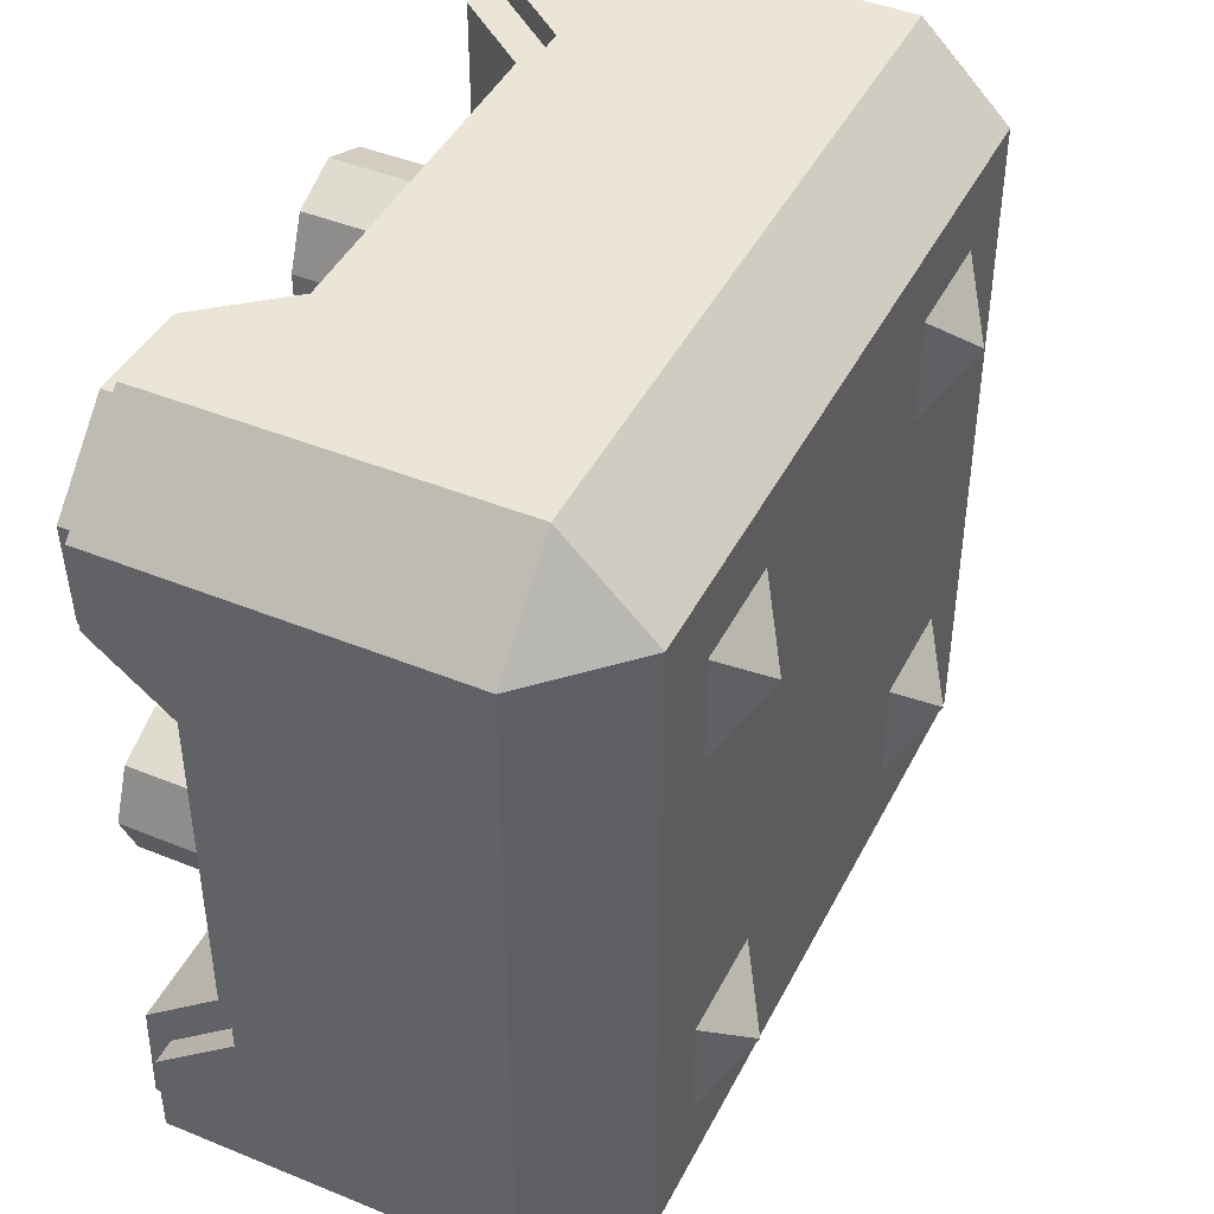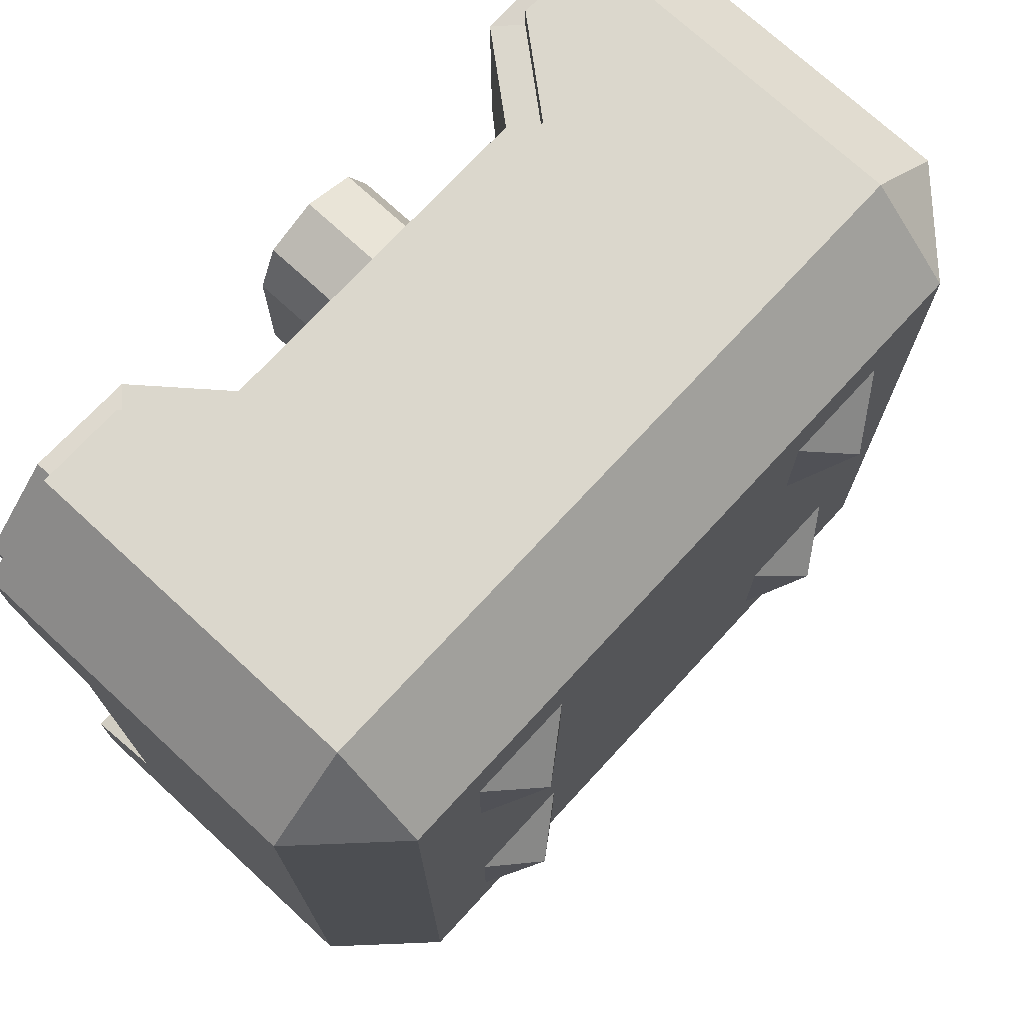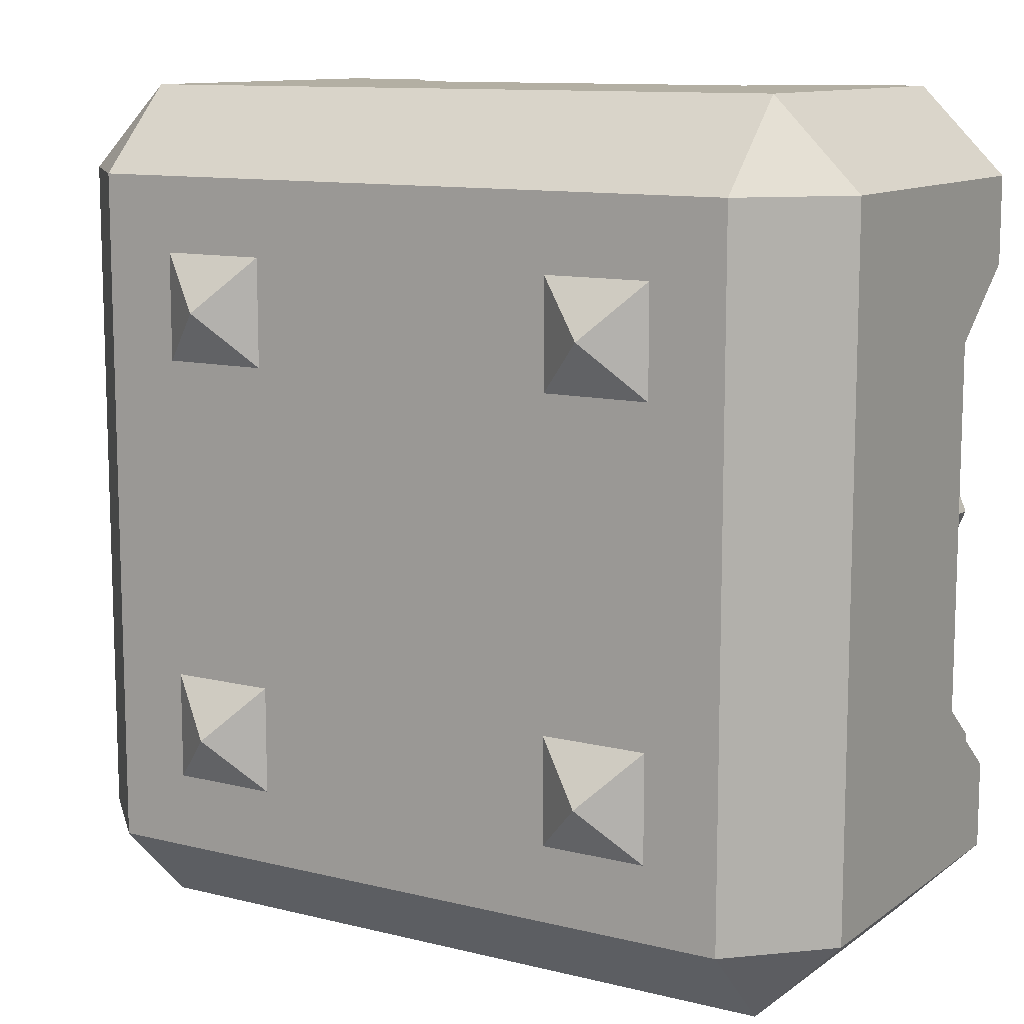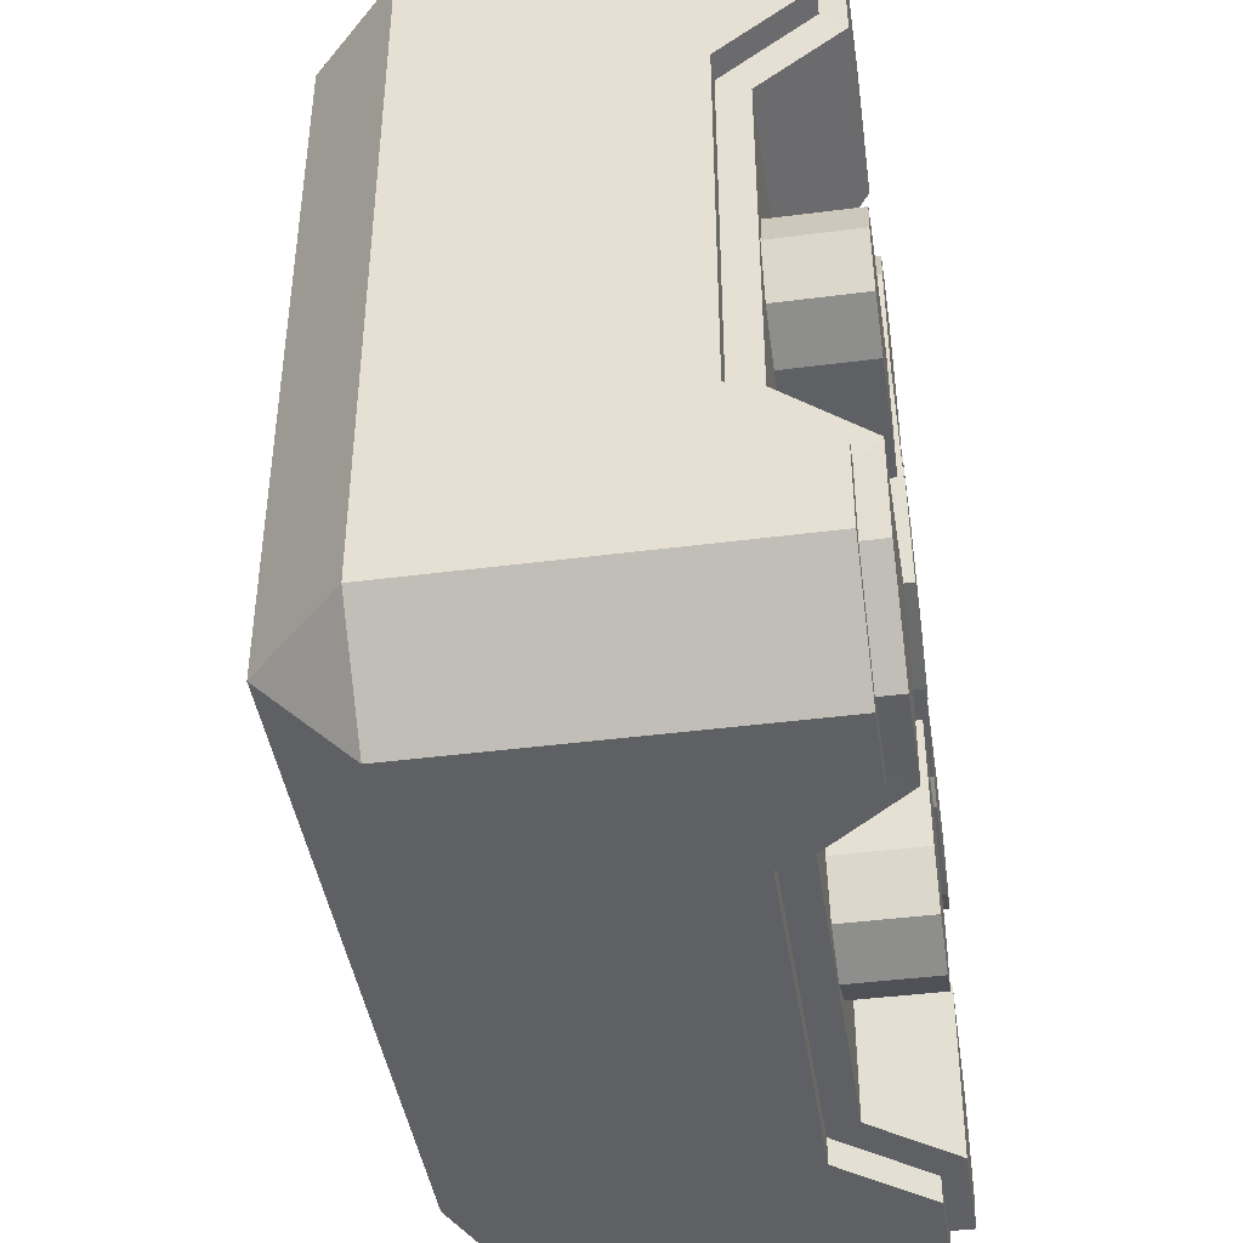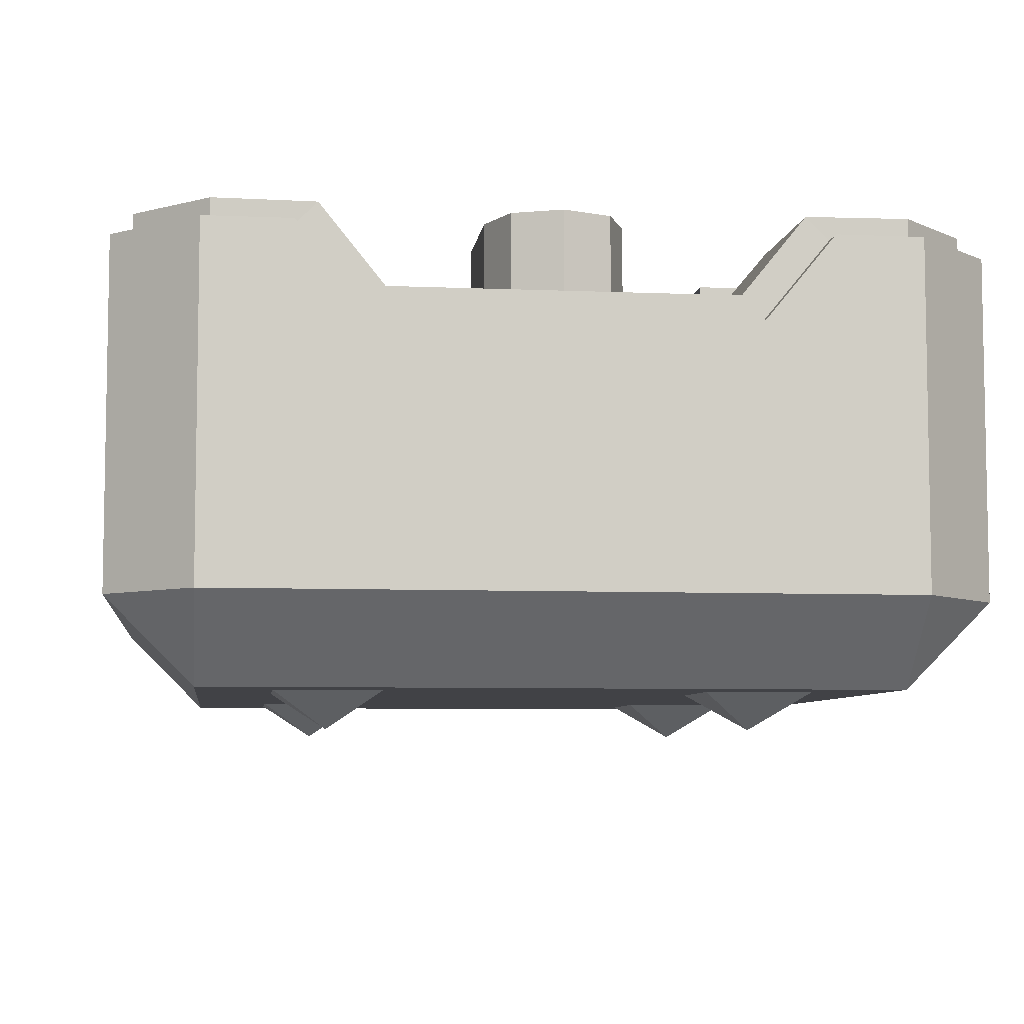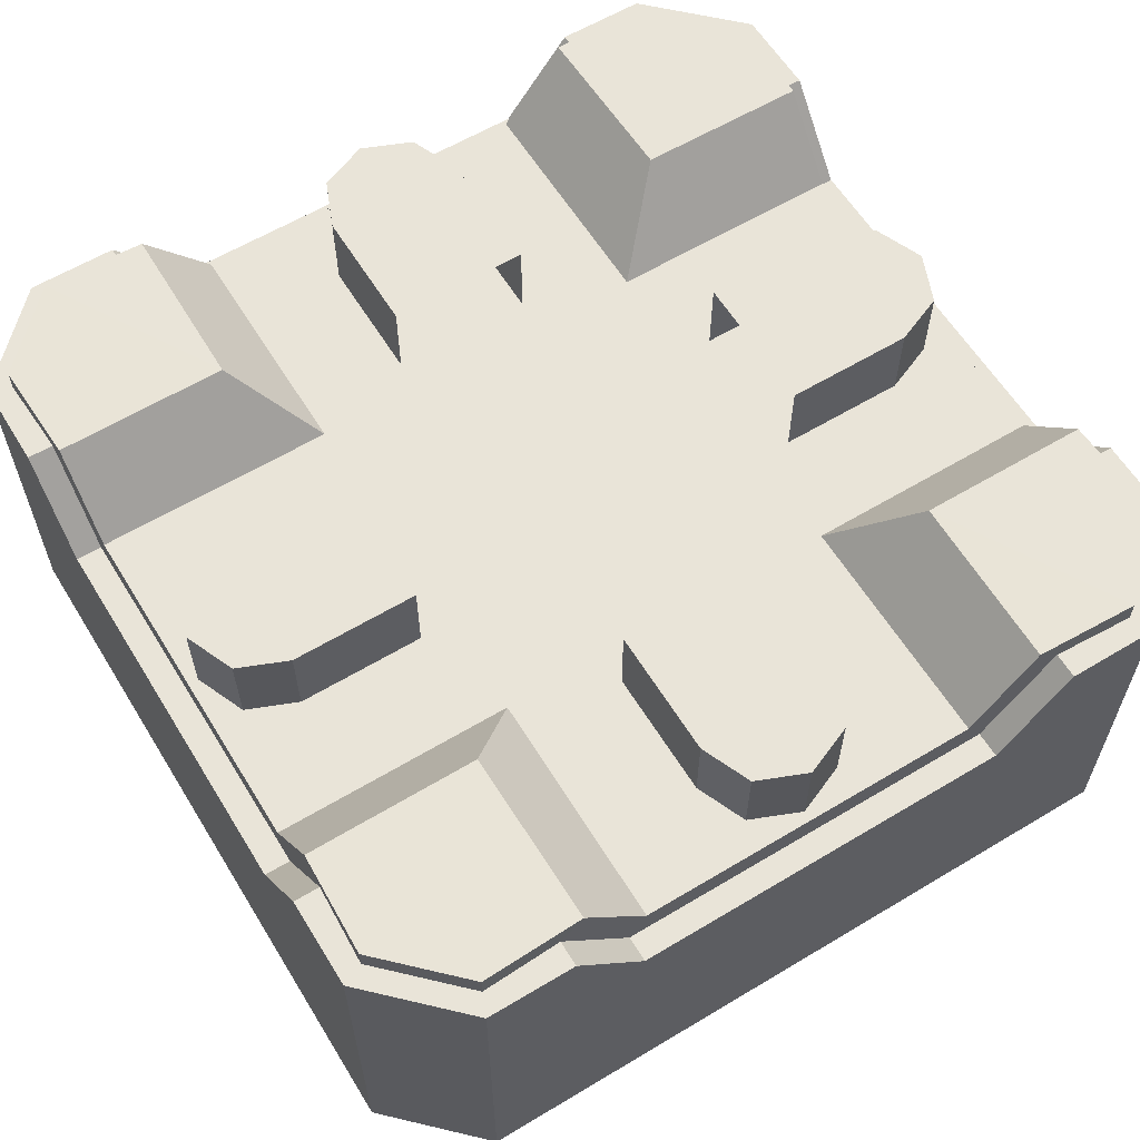
<metadata>
{"format":"obj","ext":"obj","renderer":"f3d","projection":"perspective","resolution":1024,"background":"white","views":[{"elev":44.0,"azim":-64.4,"up":"+Z"},{"elev":73.1,"azim":-47.3,"up":"+Z"},{"elev":11.1,"azim":31.4,"up":"+Z"},{"elev":-43.0,"azim":98.7,"up":"+Z"},{"elev":-6.6,"azim":82.8,"up":"+Y"},{"elev":60.6,"azim":-31.5,"up":"+Y"}]}
</metadata>
<code>
o geo_block_bottom
v -0.2583 0.344 0.6599
v -0.2583 0.558 0.6599
v -0.3713 0.558 0.613
v -0.3713 0.344 0.613
v -0.4181 0.558 0.5
v -0.4181 0.344 0.5
v -0.3713 0.558 0.387
v -0.3713 0.344 0.387
v -0.2583 0.558 0.3401
v -0.2583 0.344 0.3401
v 0.03068 0.344 0.6599
v 0.03068 0.558 0.6599
v 0.03068 0.558 0.3401
v 0.03068 0.344 0.3401
v 0.3401 0.344 1.258
v 0.387 0.344 1.371
v 0.387 0.558 1.371
v 0.3401 0.558 1.258
v 0.5 0.344 1.418
v 0.5 0.558 1.418
v 0.613 0.344 1.371
v 0.613 0.558 1.371
v 0.6599 0.344 1.258
v 0.6599 0.558 1.258
v 0.3401 0.558 0.9693
v 0.3401 0.344 0.9693
v 0.6599 0.344 0.9693
v 0.6599 0.558 0.9693
v 1.258 0.344 0.6599
v 1.371 0.344 0.613
v 1.371 0.558 0.613
v 1.258 0.558 0.6599
v 1.418 0.344 0.5
v 1.418 0.558 0.5
v 1.371 0.344 0.387
v 1.371 0.558 0.387
v 1.258 0.344 0.3401
v 1.258 0.558 0.3401
v 0.9693 0.558 0.6599
v 0.9693 0.344 0.6599
v 0.9693 0.344 0.3401
v 0.9693 0.558 0.3401
v 0.3401 0.344 -0.2583
v 0.3401 0.558 -0.2583
v 0.387 0.558 -0.3713
v 0.387 0.344 -0.3713
v 0.5 0.558 -0.4181
v 0.5 0.344 -0.4181
v 0.613 0.558 -0.3713
v 0.613 0.344 -0.3713
v 0.6599 0.558 -0.2583
v 0.6599 0.344 -0.2583
v 0.3401 0.344 0.03068
v 0.3401 0.558 0.03068
v 0.6599 0.558 0.03068
v 0.6599 0.344 0.03068
v 1.441 0.5 -0.09839
v 1.45 0.5 -0.2793
v 1.45 0.5525 -0.2793
v 1.441 0.5525 -0.04525
v 1.5 -0.3 -0.3
v 1.5 0.5 -0.3
v 1.5 0.5 -0.09839
v 1.5 0.3017 0.06398
v 1.441 0.3691 0.1032
v 1.441 0.3017 0.06398
v 1.098 0.5 -0.4414
v 1.045 0.5525 -0.4414
v 1.279 0.5525 -0.45
v 1.279 0.5 -0.45
v 1.3 -0.3 -0.5
v 0.936 0.3017 -0.5
v 1.098 0.5 -0.5
v 1.3 0.5 -0.5
v 1.3 -0.5 -0.3
v -0.3 -0.5 -0.3
v -0.3 -0.3 -0.5
v 0.936 0.3017 -0.4414
v 0.8968 0.3691 -0.4414
v 0.06398 0.3017 -0.4414
v 0.1032 0.3691 -0.4414
v 0.06398 0.3017 -0.5
v 0.8968 0.3691 0.1032
v 0.1032 0.3691 0.1032
v 1.05 0.5552 -0.04525
v -0.4414 0.5 -0.09839
v -0.4414 0.5525 -0.04525
v -0.45 0.5525 -0.2793
v -0.45 0.5 -0.2793
v -0.5 -0.3 -0.3
v -0.5 0.3017 0.06398
v -0.5 0.5 -0.09839
v -0.5 0.5 -0.3
v -0.4414 0.3017 0.06398
v -0.4414 0.3691 0.1032
v -0.09839 0.5 -0.4414
v -0.2793 0.5 -0.45
v -0.2793 0.5525 -0.45
v -0.04525 0.5525 -0.4414
v -0.3 0.5 -0.5
v -0.09839 0.5 -0.5
v -0.3 -0.5 1.3
v -0.5 -0.3 1.3
v -0.5 0.3017 0.936
v -0.4414 0.3017 0.936
v -0.4414 0.3691 0.8968
v 0.1032 0.3691 0.8968
v -0.04988 0.5552 -0.04525
v 1.441 0.5 1.098
v 1.441 0.5525 1.045
v 1.45 0.5525 1.279
v 1.45 0.5 1.279
v 1.5 -0.3 1.3
v 1.5 0.3017 0.936
v 1.5 0.5 1.098
v 1.5 0.5 1.3
v 1.441 0.3017 0.936
v 1.441 0.3691 0.8968
v 1.098 0.5 1.441
v 1.279 0.5 1.45
v 1.279 0.5525 1.45
v 1.045 0.5525 1.441
v 1.3 -0.3 1.5
v 1.3 0.5 1.5
v 1.098 0.5 1.5
v 0.936 0.3017 1.5
v 1.3 -0.5 1.3
v 0.8968 0.3691 1.441
v 0.936 0.3017 1.441
v 0.8968 0.3691 0.8968
v 1.05 0.5552 1.045
v -0.4414 0.5 1.098
v -0.45 0.5 1.279
v -0.45 0.5525 1.279
v -0.4414 0.5525 1.045
v -0.5 0.5 1.3
v -0.5 0.5 1.098
v -0.09839 0.5 1.441
v -0.04525 0.5525 1.441
v -0.2793 0.5525 1.45
v -0.2793 0.5 1.45
v -0.3 -0.3 1.5
v 0.06398 0.3017 1.5
v -0.09839 0.5 1.5
v -0.3 0.5 1.5
v 0.06398 0.3017 1.441
v 0.1032 0.3691 1.441
v -0.04988 0.5552 1.045
v 0.875 -0.5 1.125
v 1 -0.5858 1
v 1.125 -0.5 1.125
v 0.875 -0.5 0.875
v 1.125 -0.5 0.875
v 0.125 -0.5 1.125
v -0.125 -0.5 1.125
v 0 -0.5858 1
v -0.125 -0.5 0.875
v 0.125 -0.5 0.875
v 0.125 -0.5 -0.125
v 0 -0.5858 0
v -0.125 -0.5 -0.125
v 0.125 -0.5 0.125
v -0.125 -0.5 0.125
v 0.875 -0.5 -0.125
v 1.125 -0.5 -0.125
v 1 -0.5858 0
v 1.125 -0.5 0.125
v 0.875 -0.5 0.125
v 1.3 0.3017 1.5
v 1.5 0.3017 1.3
v 1.3 0.3017 -0.5
v 1.5 0.3017 -0.3
v -0.5 0.3017 -0.3
v -0.3 0.3017 -0.5
v -0.5 0.3017 1.3
v -0.3 0.3017 1.5
f 1 2 3 4
f 4 3 5 6
f 6 5 7 8
f 8 7 9 10
f 1 11 12 2
f 9 13 14 10
f 13 9 2 12
f 15 16 17 18
f 16 19 20 17
f 19 21 22 20
f 21 23 24 22
f 15 18 25 26
f 24 23 27 28
f 28 25 18 24
f 29 30 31 32
f 30 33 34 31
f 33 35 36 34
f 35 37 38 36
f 29 32 39 40
f 38 37 41 42
f 42 39 32 38
f 43 44 45 46
f 46 45 47 48
f 48 47 49 50
f 50 49 51 52
f 43 53 54 44
f 51 55 56 52
f 55 51 44 54
f 57 58 59 60
f 61 172 64
f 57 60 65 66
f 63 62 58 57
f 64 63 57 66
f 67 68 69 70
f 59 58 70 69
f 71 72 171
f 61 71 171 172
f 71 61 75
f 71 75 76 77
f 67 78 79 68
f 79 78 80 81
f 73 67 70 74
f 74 70 58 62
f 72 78 67 73
f 78 72 82 80
f 72 71 77 82
f 83 79 81 84
f 85 60 59 69
f 69 68 85
f 60 85 83 65
f 85 68 79 83
f 86 87 88 89
f 90 91 173
f 86 94 95 87
f 92 86 89 93
f 91 94 86 92
f 96 97 98 99
f 88 98 97 89
f 77 174 82
f 90 173 174 77
f 77 76 90
f 96 99 81 80
f 101 100 97 96
f 100 93 89 97
f 82 101 96 80
f 90 76 102 103
f 91 90 103 104
f 94 91 104 105
f 95 94 105 106
f 108 98 88 87
f 98 108 99
f 87 95 84 108
f 108 84 81 99
f 109 110 111 112
f 113 114 170
f 109 117 118 110
f 115 109 112 116
f 114 117 109 115
f 119 120 121 122
f 111 121 120 112
f 123 169 126
f 113 170 169 123
f 123 127 113
f 119 122 128 129
f 125 124 120 119
f 124 116 112 120
f 126 125 119 129
f 61 113 127 75
f 64 114 113 61
f 66 117 114 64
f 65 118 117 66
f 131 121 111 110
f 121 131 122
f 110 118 130 131
f 131 130 128 122
f 132 133 134 135
f 103 175 104
f 132 135 106 105
f 137 136 133 132
f 104 137 132 105
f 138 139 140 141
f 134 133 141 140
f 142 143 176
f 103 142 176 175
f 142 103 102
f 123 142 102 127
f 138 146 147 139
f 128 147 146 129
f 144 138 141 145
f 145 141 133 136
f 143 146 138 144
f 129 146 143 126
f 126 143 142 123
f 130 107 147 128
f 127 102 76 75
f 148 135 134 140
f 140 139 148
f 135 148 107 106
f 148 139 147 107
f 149 150 151
f 150 152 153
f 151 150 153
f 152 150 149
f 154 155 156
f 156 157 158
f 155 157 156
f 158 154 156
f 159 160 161
f 160 162 163
f 161 160 163
f 162 160 159
f 164 165 166
f 166 167 168
f 165 167 166
f 168 164 166
f 126 169 124 125
f 170 114 115 116
f 169 170 116 124
f 171 72 73 74
f 64 172 62 63
f 172 171 74 62
f 82 174 100 101
f 173 91 92 93
f 174 173 93 100
f 104 175 136 137
f 175 176 145 136
f 176 143 144 145
f 9 7 3 2
f 3 7 5
f 24 18 17 22
f 17 20 22
f 38 32 31 36
f 31 34 36
f 51 49 45 44
f 45 49 47
f 84 95 106 107
f 83 130 118 65
f 84 107 130 83

</code>
